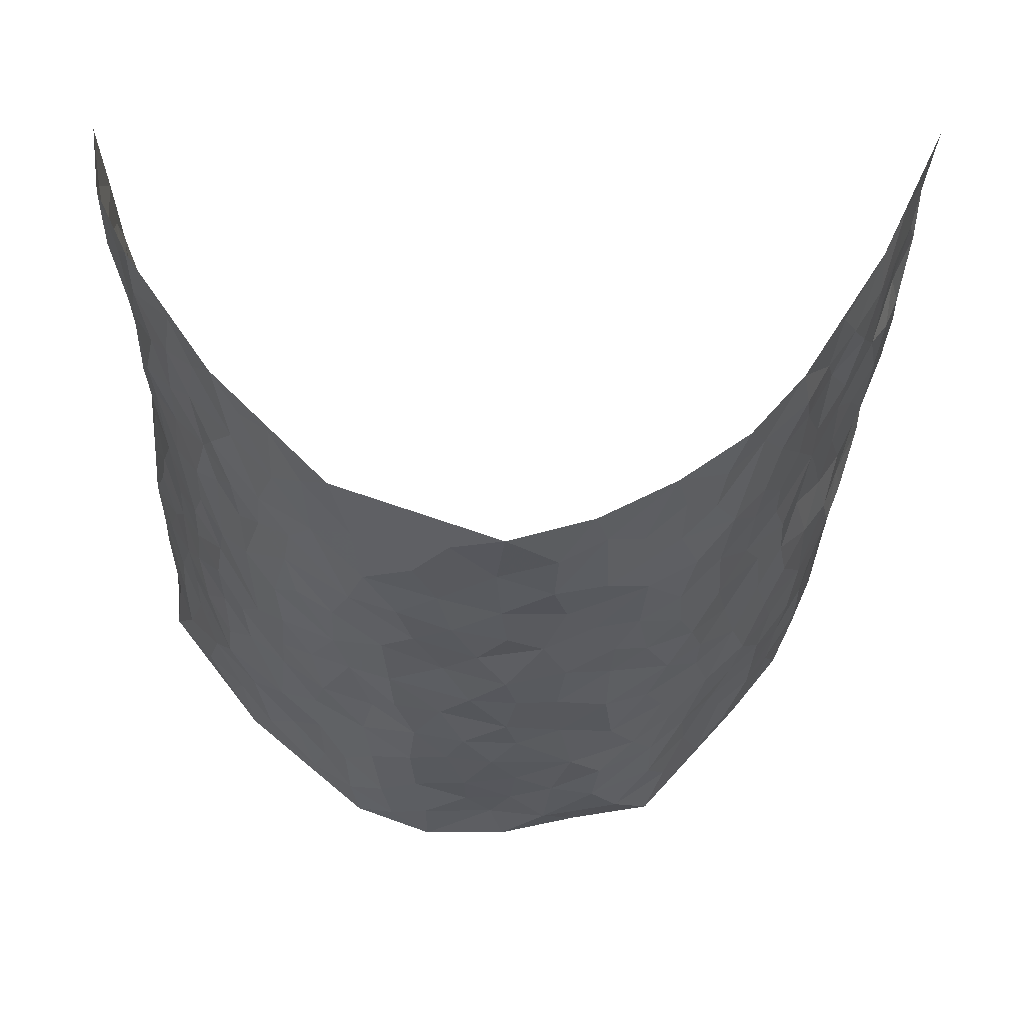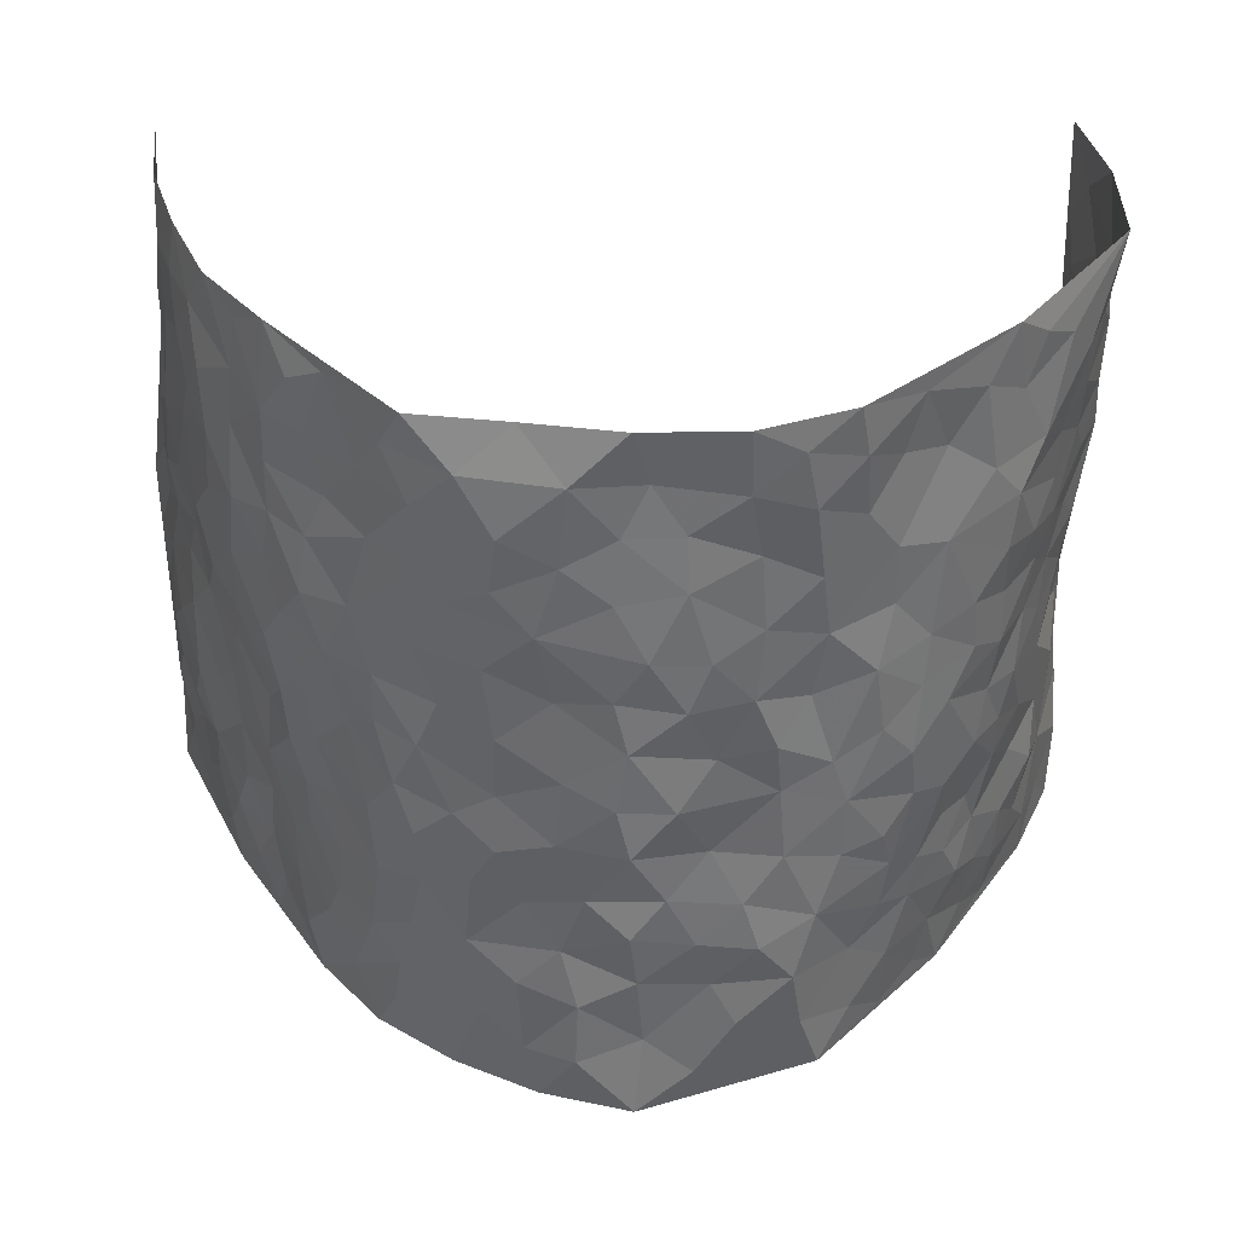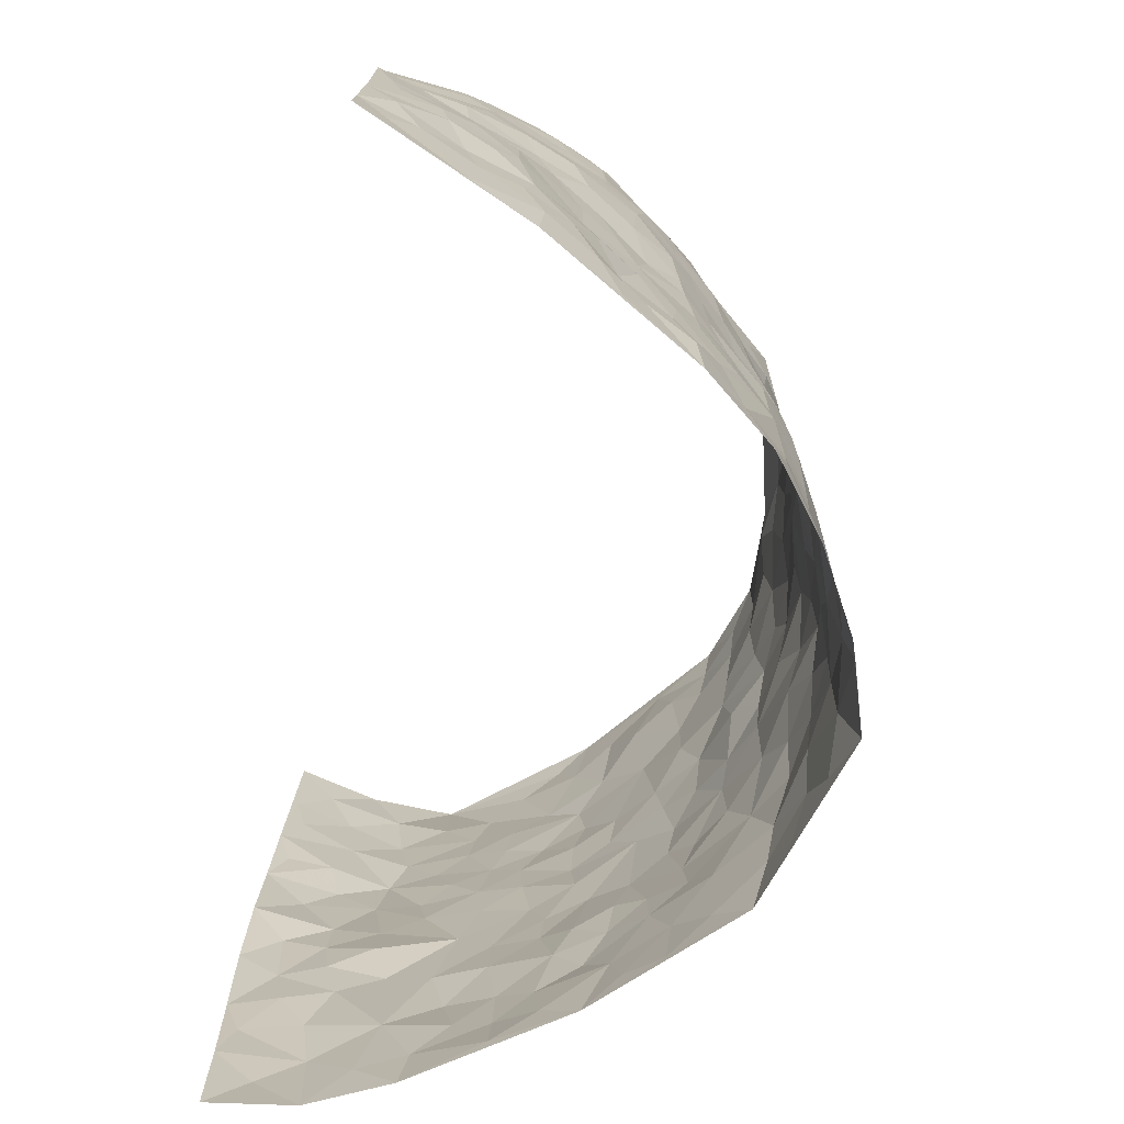
<metadata>
{"format":"obj","ext":"obj","renderer":"f3d","projection":"perspective","resolution":1024,"background":"white","views":[{"elev":-32.4,"azim":-0.8,"up":"+Z"},{"elev":38.4,"azim":179.5,"up":"+Y"},{"elev":-74.2,"azim":80.4,"up":"+Y"}]}
</metadata>
<code>
v -0.6037 0.01272 0.4175
v -0.5401 1.008 0.3965
v 0.6312 -0.0066 0.4074
v 0.577 0.9885 0.4299
v -0.5448 0.3989 0.2376
v -0.5615 0.5091 0.4146
v -0.5656 0.3652 0.2968
v -0.001957 0.005293 -0.2884
v -0.5914 0.2589 0.4171
v -0.5816 0.3466 0.3607
v -0.5347 0.008111 0.1832
v -0.5963 0.1353 0.4161
v -0.5267 0.2984 0.1551
v -0.5857 0.009478 0.2956
v -0.5674 0.2963 0.2799
v -0.4015 0.006246 -0.02196
v -0.5931 0.1971 0.3951
v -0.268 0.17 -0.1692
v -0.5531 0.3289 0.2157
v -0.5881 0.1286 0.2986
v -0.5983 0.07339 0.3607
v -0.5589 0.07164 0.239
v -0.5086 0.1326 0.1241
v -0.532 0.08107 0.1716
v -0.5815 0.2156 0.3113
v -0.5794 0.2784 0.3486
v -0.5486 0.1835 0.2116
v -0.5256 0.2151 0.1364
v -0.5702 0.4955 0.2991
v -0.5777 0.3843 0.418
v -0.5712 0.9994 0.1523
v -0.4347 0.2265 0.007297
v 0.2416 0.1557 -0.1892
v -0.5509 0.7587 0.4056
v -0.3372 0.3949 -0.134
v -0.5697 0.7575 0.2085
v -0.5759 0.8359 0.2234
v -0.4728 0.4455 0.03341
v -0.485 0.6087 0.04722
v -0.4237 1.001 -0.04411
v -0.5601 0.6964 0.3854
v -0.5102 0.5663 0.1045
v -0.3546 0.7569 -0.1156
v -0.4193 0.2835 -0.01618
v -0.3924 0.2279 -0.05731
v -0.4152 0.1654 -0.02844
v -0.3976 0.6387 -0.07743
v -0.337 0.5618 -0.1341
v 0.159 0.4739 -0.2241
v -0.3035 0.2232 -0.1474
v -0.2002 0.6129 -0.2104
v -0.3423 0.6311 -0.126
v -0.2748 0.06002 -0.1626
v -0.5018 0.7131 0.06813
v -0.3465 0.1964 -0.1029
v -0.5739 0.6253 0.3031
v -0.03847 0.3504 -0.2707
v 0.05652 0.3405 -0.2615
v 0.281 0.4494 -0.1714
v -0.09414 0.554 -0.2533
v -0.1633 0.5584 -0.2384
v 0.08967 0.6302 -0.2435
v -0.4931 0.3502 0.08244
v -0.5508 0.5786 0.1826
v -0.5529 0.8185 0.3756
v -0.4473 0.1339 0.02887
v -0.3183 0.01501 -0.1128
v -0.5542 0.4715 0.2322
v -0.4826 0.1774 0.0736
v -0.4692 0.02372 0.08166
v -0.2344 0.003089 -0.2027
v -0.4782 0.09322 0.07633
v -0.4341 0.05814 0.02364
v -0.3625 0.04106 -0.06662
v -0.3802 0.1073 -0.05636
v -0.5626 0.6933 0.3196
v -0.5472 0.8831 0.3931
v -0.5401 0.5139 0.1744
v 0.003232 0.9993 -0.2509
v -0.5764 0.6807 0.2305
v -0.4557 0.3185 0.022
v -0.4316 0.4635 -0.02272
v 0.006282 0.5733 -0.268
v -0.04958 0.4853 -0.269
v 0.003787 0.4214 -0.2764
v -0.1256 0.1302 -0.2586
v -0.475 0.6725 0.0165
v -0.5733 0.5708 0.3489
v -0.549 0.695 0.1635
v -0.3847 0.2997 -0.06612
v -0.4866 0.2721 0.08565
v -0.437 0.6907 -0.04067
v -0.1691 0.4873 -0.2328
v -0.251 0.4381 -0.1955
v -0.5098 0.6523 0.08741
v -0.01218 0.1197 -0.2738
v -0.3734 0.5125 -0.1015
v -0.3143 0.2902 -0.1448
v -0.2305 0.5058 -0.2034
v -0.1767 0.3847 -0.2325
v -0.5621 0.6349 0.4106
v -0.5316 0.6269 0.1425
v -0.57 0.5854 0.245
v -0.3202 0.1128 -0.1228
v -0.4425 0.5354 -0.01945
v -0.5165 0.4106 0.1259
v -0.1296 0.3271 -0.2532
v -0.1506 0.2523 -0.2531
v -0.4402 0.6141 -0.02241
v 0.1094 0.7283 -0.2507
v -0.00479 0.2171 -0.2745
v -0.07431 0.2755 -0.2683
v 0.004084 0.2902 -0.2755
v -0.3797 0.3655 -0.08771
v -0.1949 0.1864 -0.2355
v -0.5055 0.4918 0.09857
v -0.4561 0.3842 0.01467
v -0.4209 0.3937 -0.03996
v -0.29 0.5263 -0.1711
v -0.2475 0.3528 -0.1968
v -0.3305 0.4689 -0.1448
v -0.2199 0.2737 -0.2171
v -0.08846 0.4138 -0.2535
v -0.4783 0.5346 0.04499
v -0.0931 0.2009 -0.2603
v -0.208 0.09546 -0.2226
v -0.3515 0.2603 -0.1032
v -0.576 0.4466 0.3643
v -0.5683 0.4282 0.3044
v 0.09105 0.4236 -0.2547
v 0.2003 0.2367 -0.2179
v 0.08122 0.5179 -0.2533
v 0.0199 0.4899 -0.2709
v 0.162 0.3931 -0.2313
v 0.5595 0.4898 0.2363
v 0.2113 0.4335 -0.2073
v 0.2529 0.3117 -0.1908
v 0.1575 0.5664 -0.2321
v 0.1238 0.9954 -0.2248
v -0.2774 0.6219 -0.1788
v 0.3649 0.8755 -0.07029
v 0.4053 0.9933 -0.01944
v -0.2071 0.783 -0.2158
v -0.05626 0.8657 -0.2495
v -0.301 0.3505 -0.1623
v -0.4042 0.5681 -0.06934
v -0.07495 0.0552 -0.2679
v -0.1529 0.02411 -0.235
v 0.1165 0.003544 -0.254
v 0.01554 0.8606 -0.2493
v -0.01578 0.7018 -0.2647
v 0.3664 0.1931 -0.08433
v 0.3095 0.2868 -0.1414
v 0.4742 0.5203 0.05359
v 0.4406 0.5411 -0.004659
v 0.3854 0.1312 -0.05623
v 0.425 0.2232 -0.0001206
v 0.3574 0.358 -0.08441
v 0.02256 0.6423 -0.261
v -0.05963 0.6298 -0.2645
v -0.1441 0.7324 -0.2428
v -0.086 0.6957 -0.2588
v -0.05879 0.793 -0.2574
v -0.1352 0.6354 -0.2475
v 0.02262 0.7755 -0.2561
v 0.2452 0.9936 -0.2044
v -0.01641 0.9278 -0.2432
v -0.2542 0.8485 -0.1876
v -0.1955 0.8823 -0.2266
v -0.2933 0.7833 -0.1604
v -0.2378 1.001 -0.2073
v -0.2175 0.6978 -0.2064
v -0.2943 0.7023 -0.1581
v -0.1374 0.8319 -0.2408
v -0.1213 1.001 -0.251
v 0.2099 0.7434 -0.207
v 0.1701 0.6653 -0.2273
v 0.3002 0.5924 -0.1456
v 0.2493 0.5213 -0.1888
v 0.2502 0.6631 -0.1806
v 0.3719 0.7396 -0.07666
v 0.3246 0.6792 -0.1282
v 0.267 0.7298 -0.1692
v 0.07117 0.9291 -0.2521
v 0.0811 0.8232 -0.2517
v 0.1484 0.857 -0.2452
v 0.2428 0.8695 -0.1966
v 0.295 0.7893 -0.1467
v 0.2221 0.5937 -0.2
v -0.5675 0.8743 0.3055
v -0.5356 0.8189 0.1124
v -0.5676 0.7812 0.2951
v -0.5685 1.005 0.2759
v -0.5566 0.9479 0.3423
v -0.5712 0.926 0.2323
v -0.556 0.8881 0.1581
v -0.5 0.9318 0.04455
v -0.531 0.8879 0.09163
v -0.5323 0.7488 0.1208
v -0.4747 0.8165 0.006901
v -0.502 0.7833 0.06219
v -0.4381 0.903 -0.02671
v -0.3459 0.8805 -0.1047
v -0.4622 0.9625 -0.002706
v -0.4085 0.8186 -0.06313
v -0.3892 0.9384 -0.07588
v -0.314 0.975 -0.1397
v -0.4452 0.7632 -0.03281
v -0.2921 0.9038 -0.153
v -0.2491 0.9325 -0.1992
v 0.1571 0.7832 -0.2395
v 0.2422 0.8009 -0.1889
v 0.1907 0.9312 -0.2294
v 0.3436 0.8072 -0.09335
v 0.3033 0.8758 -0.1327
v 0.3352 0.9776 -0.102
v 0.2726 0.9329 -0.1701
v 0.3798 0.9435 -0.06115
v 0.3364 0.4903 -0.1075
v 0.3012 0.5266 -0.1493
v 0.4141 0.5989 -0.03574
v 0.3835 0.66 -0.07745
v 0.3597 0.5841 -0.09253
v 0.3204 0.1876 -0.1369
v 0.4016 0.3303 -0.03329
v 0.3933 0.5179 -0.0517
v 0.3172 0.3851 -0.139
v -0.123 0.9166 -0.2499
v -0.1807 0.9601 -0.2326
v 0.289 0.1309 -0.1516
v 0.4667 0.01009 0.07801
v 0.194 0.333 -0.2184
v 0.259 0.3835 -0.1884
v 0.4571 0.2428 0.05266
v 0.5275 0.9934 0.1908
v 0.6262 0.2426 0.4091
v 0.4176 0.8077 -0.02585
v 0.5295 0.4811 0.1684
v 0.4179 0.7422 -0.03089
v 0.6258 0.4908 0.4128
v 0.5009 0.2883 0.1279
v 0.4255 0.4627 -0.01416
v 0.5642 0.3042 0.2174
v 0.4464 0.4103 0.03396
v 0.4026 -0.001795 -0.02664
v 0.08696 0.2526 -0.2545
v 0.4175 0.07293 -0.01746
v 0.1297 0.3191 -0.2376
v 0.3605 0.2634 -0.08536
v 0.6001 0.2578 0.3069
v 0.4909 0.4563 0.1015
v 0.4513 0.07788 0.04804
v 0.3832 0.4217 -0.05862
v 0.4721 0.3663 0.07275
v 0.2696 0.2303 -0.1807
v 0.3998 0.2674 -0.03669
v 0.2425 0.0766 -0.1843
v 0.3243 -0.001584 -0.1219
v 0.2253 0.0001483 -0.196
v 0.1879 0.1138 -0.2155
v 0.06665 0.1715 -0.2698
v 0.141 0.1896 -0.2448
v 0.4667 0.1429 0.08034
v 0.5609 0.4163 0.2184
v 0.5457 0.2149 0.1926
v 0.4933 0.07581 0.1085
v 0.5037 0.3788 0.1266
v 0.5293 0.3331 0.1684
v 0.6054 0.3187 0.3181
v 0.5411 0.5609 0.1936
v 0.5185 0.1405 0.1423
v 0.5506 0.1442 0.2071
v 0.589 0.3605 0.2756
v 0.6182 0.3416 0.3746
v 0.5982 0.4308 0.3227
v 0.4576 0.3079 0.05136
v 0.5704 0.1001 0.261
v 0.2984 0.06038 -0.1451
v 0.3523 0.06503 -0.08694
v 0.06992 0.08013 -0.2749
v 0.1346 0.0731 -0.2425
v 0.5936 0.7397 0.423
v 0.536 0.07377 0.1784
v 0.4985 0.2108 0.1116
v 0.6223 0.416 0.3939
v 0.5987 0.5008 0.3456
v 0.576 0.2434 0.2457
v 0.4283 0.1441 0.009082
v 0.529 -0.003607 0.1835
v 0.4192 0.3891 -0.01873
v 0.6136 0.05638 0.3728
v 0.6254 0.1192 0.4109
v 0.5777 0.1743 0.2798
v 0.6008 0.1177 0.3337
v 0.569 0.002828 0.2707
v 0.6189 0.1811 0.3688
v 0.5133 0.5493 0.1187
v 0.5298 0.6264 0.1408
v 0.4776 0.6302 0.04611
v 0.5753 0.6842 0.2695
v 0.499 0.7664 0.0894
v 0.6051 0.6157 0.3968
v 0.5576 0.6348 0.2121
v 0.5866 0.5874 0.2959
v 0.539 0.7378 0.1837
v 0.5781 0.523 0.2886
v 0.5996 0.5656 0.3559
v 0.5844 0.6506 0.3352
v 0.5047 0.6868 0.09535
v 0.4678 0.7189 0.02951
v 0.4311 0.6694 -0.01426
v 0.5739 0.8452 0.3006
v 0.5331 0.8661 0.1645
v 0.5663 0.7701 0.2584
v 0.5793 0.7698 0.3434
v 0.5549 0.8382 0.2296
v 0.5851 0.8642 0.4235
v 0.5251 0.7971 0.1473
v 0.5889 0.8021 0.4005
v 0.5384 0.9266 0.1949
v 0.5634 0.9913 0.3075
v 0.4805 0.9941 0.07749
v 0.562 0.9196 0.2707
v 0.5734 0.9196 0.3569
v 0.5081 0.93 0.1204
v 0.453 0.8969 0.03032
v 0.4157 0.8772 -0.02404
v 0.4443 0.965 0.02805
v 0.462 0.8171 0.03991
v 0.5019 0.8562 0.09415
f 29 6 128
f 12 21 20
f 26 10 9
f 55 45 46
f 27 19 15
f 26 9 17
f 101 6 88
f 12 1 21
f 7 15 19
f 125 86 96
f 84 123 85
f 129 29 128
f 25 27 15
f 12 20 17
f 73 75 66
f 22 14 11
f 26 17 25
f 9 12 17
f 25 15 26
f 5 129 7
f 52 146 48
f 55 18 50
f 7 19 5
f 20 27 25
f 124 82 105
f 41 76 34
f 20 14 22
f 14 20 21
f 14 21 1
f 24 22 11
f 24 27 22
f 72 66 69
f 69 32 91
f 70 24 11
f 24 23 27
f 17 20 25
f 27 20 22
f 10 15 7
f 10 26 15
f 23 28 27
f 27 13 19
f 28 23 69
f 13 27 28
f 119 121 94
f 10 7 129
f 6 30 128
f 9 10 30
f 36 192 80
f 80 102 89
f 118 81 44
f 64 103 78
f 115 126 86
f 45 32 46
f 91 63 13
f 129 68 29
f 95 87 54
f 95 54 199
f 202 40 204
f 82 97 105
f 29 88 6
f 18 55 104
f 148 126 71
f 38 82 124
f 50 18 122
f 117 82 38
f 5 19 106
f 82 117 118
f 80 64 102
f 127 45 55
f 194 77 190
f 98 35 114
f 39 124 105
f 127 50 98
f 106 19 13
f 66 75 46
f 39 95 42
f 63 117 38
f 95 89 102
f 101 56 76
f 51 140 99
f 18 53 126
f 62 83 132
f 45 127 90
f 112 113 57
f 103 29 68
f 130 85 58
f 109 39 105
f 35 94 121
f 113 246 58
f 151 165 163
f 120 100 94
f 114 127 98
f 192 190 65
f 95 39 87
f 36 191 37
f 67 104 74
f 56 101 88
f 13 63 106
f 192 34 76
f 268 241 243
f 108 115 125
f 93 84 60
f 133 84 85
f 156 288 157
f 101 76 41
f 80 103 64
f 105 97 146
f 99 61 51
f 92 109 47
f 125 96 111
f 158 227 153
f 75 104 55
f 69 66 32
f 81 91 32
f 106 78 68
f 42 64 78
f 77 34 65
f 24 70 72
f 75 73 16
f 16 71 67
f 2 34 77
f 13 28 91
f 103 56 88
f 56 80 76
f 72 69 23
f 11 16 70
f 16 73 70
f 16 67 74
f 115 18 126
f 24 72 23
f 73 72 70
f 16 74 75
f 72 73 66
f 32 45 44
f 84 83 60
f 66 46 32
f 78 106 116
f 117 63 81
f 67 53 104
f 103 68 78
f 69 91 28
f 36 80 89
f 106 38 116
f 106 68 5
f 81 118 117
f 62 132 138
f 32 44 81
f 53 67 71
f 57 58 85
f 123 100 107
f 93 60 61
f 33 230 224
f 8 96 147
f 132 133 130
f 140 48 119
f 93 100 123
f 122 98 50
f 164 60 160
f 53 71 126
f 125 112 108
f 193 194 195
f 75 55 46
f 63 91 81
f 56 103 80
f 196 198 31
f 18 104 53
f 121 48 97
f 38 106 63
f 118 97 82
f 97 35 121
f 51 172 140
f 130 134 49
f 87 39 109
f 288 252 263
f 97 114 35
f 47 43 92
f 57 113 58
f 248 130 58
f 34 101 41
f 114 90 127
f 116 124 42
f 145 94 35
f 118 114 97
f 167 79 175
f 98 145 35
f 85 123 57
f 43 47 52
f 199 36 89
f 42 78 116
f 159 83 62
f 88 29 103
f 74 104 75
f 118 44 90
f 173 140 172
f 42 95 102
f 190 192 37
f 65 190 77
f 89 95 199
f 125 111 112
f 92 87 109
f 18 115 122
f 177 180 176
f 112 57 107
f 109 105 146
f 93 94 100
f 285 286 275
f 96 86 147
f 137 232 131
f 57 123 107
f 87 92 208
f 49 134 136
f 132 130 49
f 161 164 162
f 50 127 55
f 122 108 107
f 122 107 100
f 48 140 52
f 118 90 114
f 99 119 94
f 123 84 93
f 36 37 192
f 48 121 119
f 120 122 100
f 39 42 124
f 38 124 116
f 248 58 246
f 44 45 90
f 98 122 120
f 146 52 47
f 94 93 99
f 168 209 170
f 212 183 188
f 202 197 200
f 42 102 64
f 107 108 112
f 99 93 61
f 8 280 96
f 112 111 113
f 125 115 86
f 115 108 122
f 128 30 10
f 5 68 129
f 10 129 128
f 132 49 138
f 83 84 133
f 130 133 85
f 83 133 132
f 248 134 130
f 156 152 224
f 151 110 165
f 212 186 211
f 153 224 249
f 254 251 244
f 246 261 262
f 225 158 249
f 49 136 179
f 185 184 150
f 214 188 181
f 181 188 182
f 161 163 174
f 143 170 172
f 110 211 185
f 184 79 167
f 174 228 169
f 62 110 159
f 163 150 144
f 210 169 229
f 170 143 168
f 176 211 110
f 98 120 145
f 94 145 120
f 48 146 97
f 109 146 47
f 148 86 126
f 147 86 148
f 71 8 148
f 8 147 148
f 244 276 254
f 232 136 134
f 174 143 161
f 60 83 160
f 163 162 151
f 159 160 83
f 261 281 262
f 259 281 149
f 219 220 59
f 246 113 111
f 33 255 131
f 157 256 152
f 137 255 153
f 230 278 279
f 262 260 33
f 154 155 242
f 131 255 137
f 248 131 232
f 281 280 149
f 259 258 278
f 220 179 59
f 159 151 160
f 162 160 151
f 164 61 60
f 228 174 144
f 144 174 163
f 159 110 151
f 161 172 164
f 186 184 185
f 161 162 163
f 61 164 51
f 160 162 164
f 187 217 213
f 150 163 165
f 205 202 200
f 79 184 139
f 170 43 173
f 174 169 143
f 161 143 172
f 167 144 150
f 176 180 183
f 172 170 173
f 223 226 221
f 185 150 165
f 99 140 119
f 207 206 203
f 172 51 164
f 43 52 173
f 173 52 140
f 167 175 228
f 228 229 169
f 210 168 169
f 177 110 62
f 189 138 179
f 62 138 177
f 136 232 233
f 181 182 222
f 150 184 167
f 178 180 189
f 49 179 138
f 177 138 189
f 180 178 182
f 178 179 220
f 307 308 304
f 222 223 221
f 215 187 188
f 176 183 212
f 187 213 186
f 214 215 188
f 185 211 186
f 237 181 239
f 182 188 183
f 110 185 165
f 216 215 141
f 211 176 212
f 182 183 180
f 176 110 177
f 213 184 186
f 178 189 179
f 177 189 180
f 195 190 37
f 197 198 200
f 195 194 190
f 34 192 65
f 80 192 76
f 37 196 195
f 194 2 77
f 193 2 194
f 196 37 191
f 31 193 195
f 198 196 191
f 31 195 196
f 199 201 191
f 197 204 31
f 198 191 201
f 31 198 197
f 201 199 54
f 36 199 191
f 54 208 201
f 208 43 205
f 208 54 87
f 198 201 200
f 206 205 203
f 43 170 203
f 210 207 209
f 40 202 206
f 31 204 40
f 197 202 204
f 208 205 200
f 43 203 205
f 205 206 202
f 203 209 207
f 171 40 207
f 40 206 207
f 208 200 201
f 43 208 92
f 170 209 203
f 168 143 169
f 207 210 171
f 168 210 209
f 188 187 212
f 212 187 186
f 166 139 213
f 184 213 139
f 237 214 181
f 215 214 141
f 216 141 218
f 213 217 166
f 142 166 216
f 217 216 166
f 187 215 217
f 216 217 215
f 237 141 214
f 142 216 218
f 223 222 182
f 179 136 59
f 223 220 219
f 267 238 251
f 237 327 141
f 223 182 178
f 158 290 253
f 220 223 178
f 59 233 227
f 233 59 136
f 248 246 131
f 153 249 158
f 251 254 267
f 223 219 226
f 111 261 246
f 297 251 238
f 276 256 157
f 167 228 144
f 229 228 175
f 175 171 229
f 229 171 210
f 260 257 33
f 265 271 272
f 266 289 283
f 269 243 250
f 249 224 152
f 266 283 271
f 227 233 137
f 253 227 158
f 325 313 320
f 135 264 275
f 310 329 239
f 270 298 297
f 249 256 225
f 275 273 269
f 311 222 221
f 155 154 299
f 234 276 157
f 310 311 299
f 222 239 181
f 221 226 155
f 266 263 252
f 242 290 244
f 264 273 275
f 273 264 243
f 242 244 154
f 276 290 225
f 288 234 157
f 240 282 302
f 275 286 306
f 225 290 158
f 234 263 284
f 241 254 276
f 233 232 137
f 137 153 227
f 264 135 238
f 244 251 154
f 260 259 257
f 227 253 219
f 33 224 255
f 154 297 299
f 240 302 307
f 297 154 251
f 264 268 243
f 253 226 219
f 271 284 263
f 277 294 293
f 290 242 253
f 241 234 284
f 59 227 219
f 242 155 226
f 252 245 231
f 157 152 156
f 257 230 33
f 152 256 249
f 278 230 257
f 262 33 131
f 224 153 255
f 259 278 257
f 134 248 232
f 230 279 224
f 96 261 111
f 261 96 280
f 280 281 261
f 246 262 131
f 252 247 245
f 268 267 241
f 283 277 272
f 288 247 252
f 275 274 285
f 295 291 294
f 267 268 264
f 263 234 288
f 309 310 299
f 290 276 244
f 283 272 271
f 267 254 241
f 265 243 241
f 236 240 285
f 297 238 270
f 303 305 298
f 241 276 234
f 221 155 299
f 272 277 293
f 250 243 287
f 286 285 240
f 284 271 265
f 271 263 266
f 295 3 291
f 225 256 276
f 241 284 265
f 289 266 231
f 3 292 291
f 321 235 323
f 293 294 296
f 279 278 258
f 245 279 258
f 279 156 224
f 260 281 259
f 280 8 149
f 262 281 260
f 231 266 252
f 267 264 238
f 306 304 270
f 283 289 295
f 243 269 273
f 236 269 250
f 294 292 296
f 274 236 285
f 269 274 275
f 250 287 293
f 245 289 231
f 236 274 269
f 156 279 247
f 242 226 253
f 247 279 245
f 243 265 287
f 288 156 247
f 265 272 293
f 296 292 236
f 293 287 265
f 295 294 277
f 277 283 295
f 236 250 296
f 289 3 295
f 292 294 291
f 293 296 250
f 300 304 308
f 325 320 235
f 329 330 326
f 270 304 303
f 270 303 298
f 309 305 301
f 135 306 270
f 299 297 298
f 298 309 299
f 238 135 270
f 300 314 305
f 303 300 305
f 304 306 307
f 300 303 304
f 282 319 315
f 322 325 235
f 275 306 135
f 307 306 286
f 240 307 286
f 308 307 302
f 302 282 308
f 308 282 315
f 305 309 298
f 310 309 301
f 310 301 329
f 310 239 311
f 222 311 239
f 299 311 221
f 319 312 315
f 312 323 316
f 301 305 318
f 305 314 316
f 300 308 315
f 316 314 312
f 312 314 315
f 315 314 300
f 323 312 324
f 316 313 318
f 282 4 317
f 330 313 325
f 4 321 324
f 235 320 323
f 282 317 319
f 312 319 317
f 326 325 322
f 316 320 313
f 316 318 305
f 142 218 327
f 327 218 141
f 316 323 320
f 324 312 317
f 4 324 317
f 321 323 324
f 318 313 330
f 328 326 322
f 326 327 329
f 329 327 237
f 326 328 327
f 322 142 328
f 327 328 142
f 329 237 239
f 301 318 330
f 326 330 325
f 330 329 301

</code>
